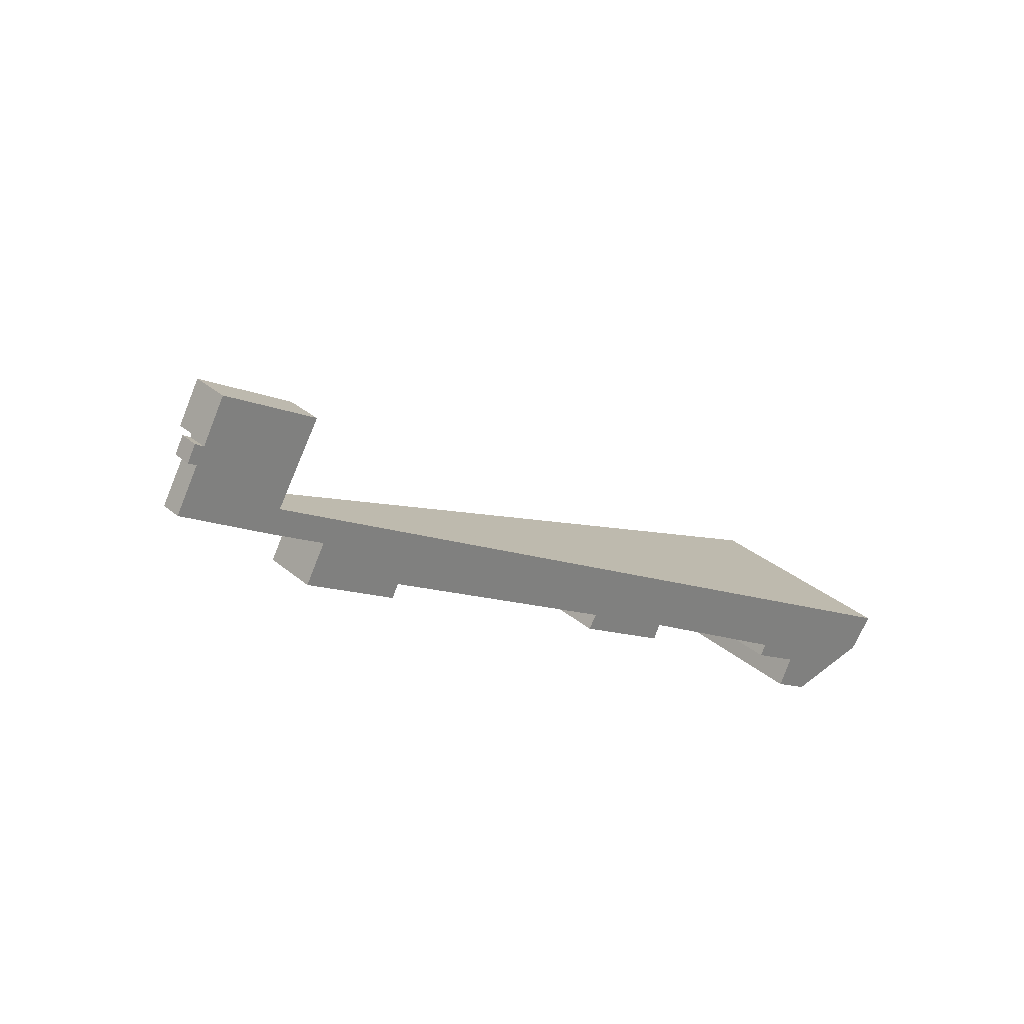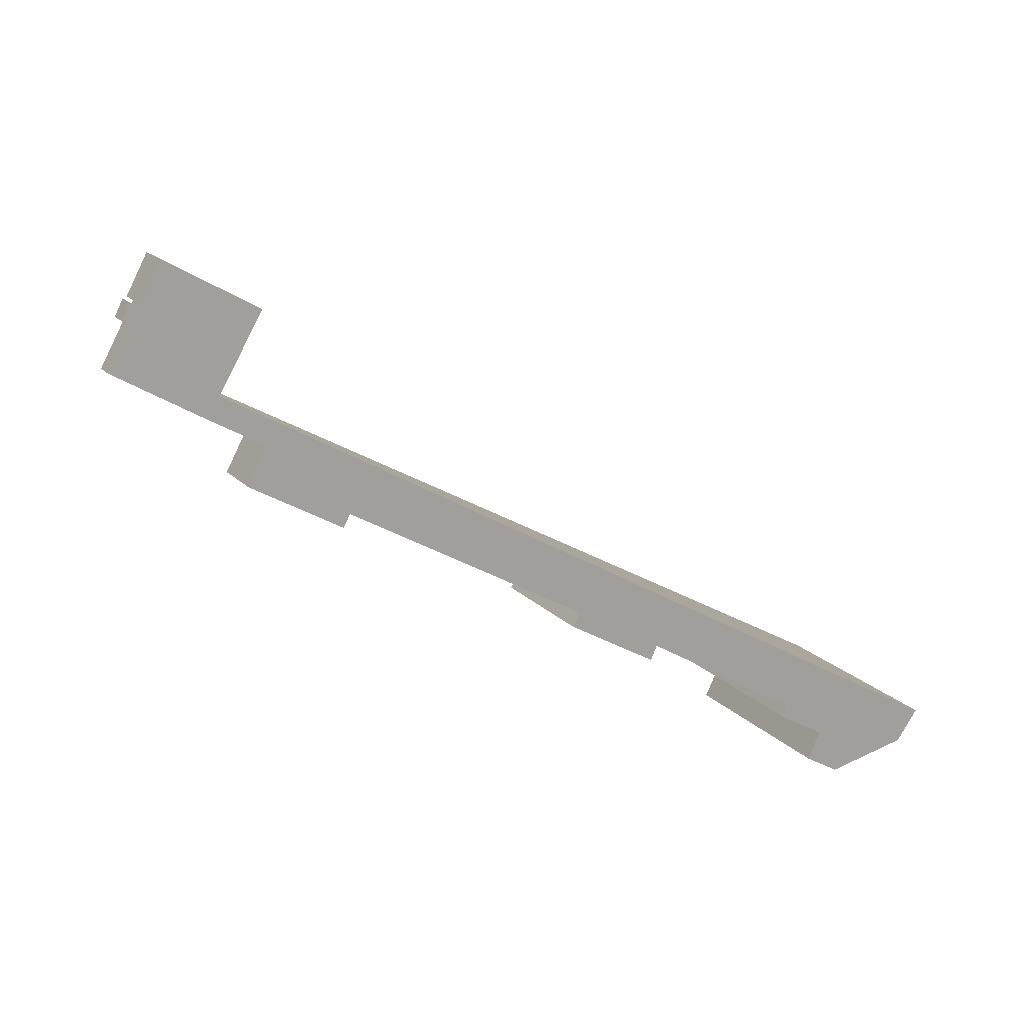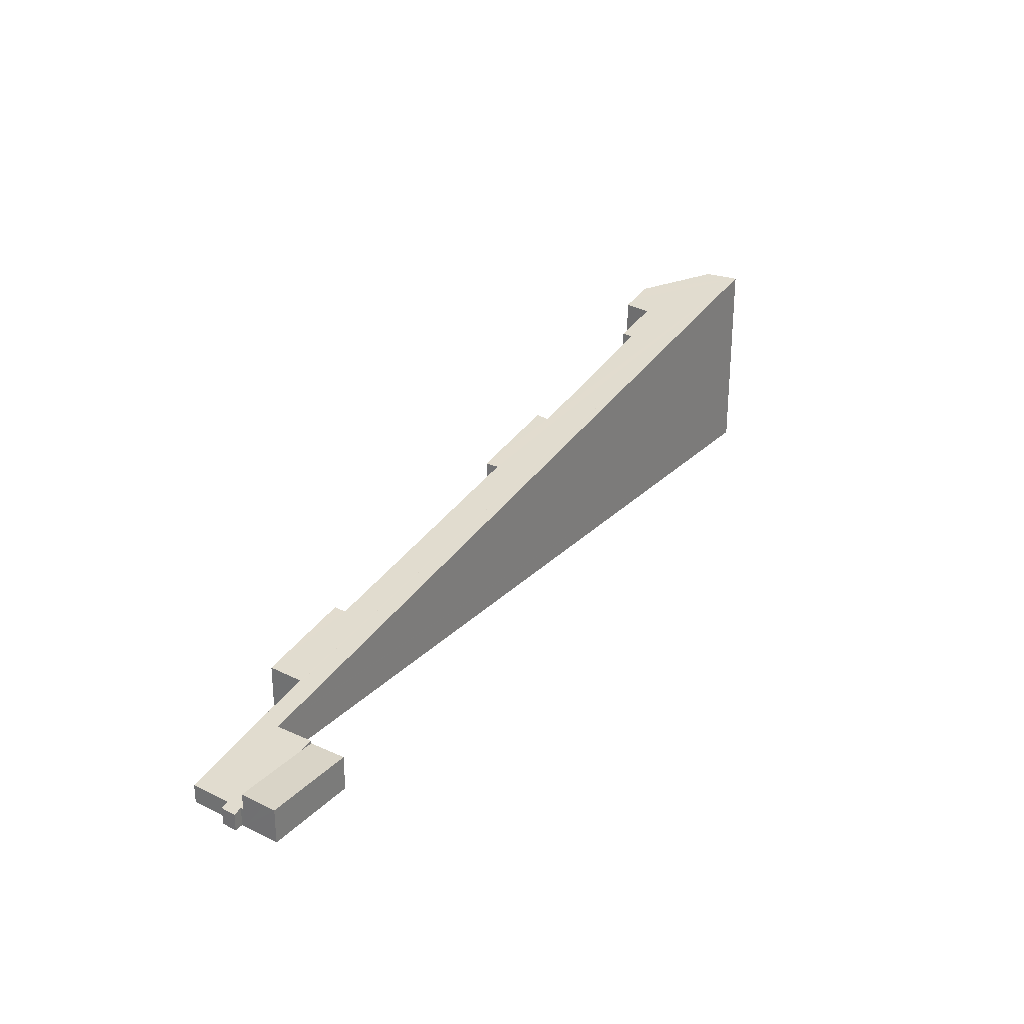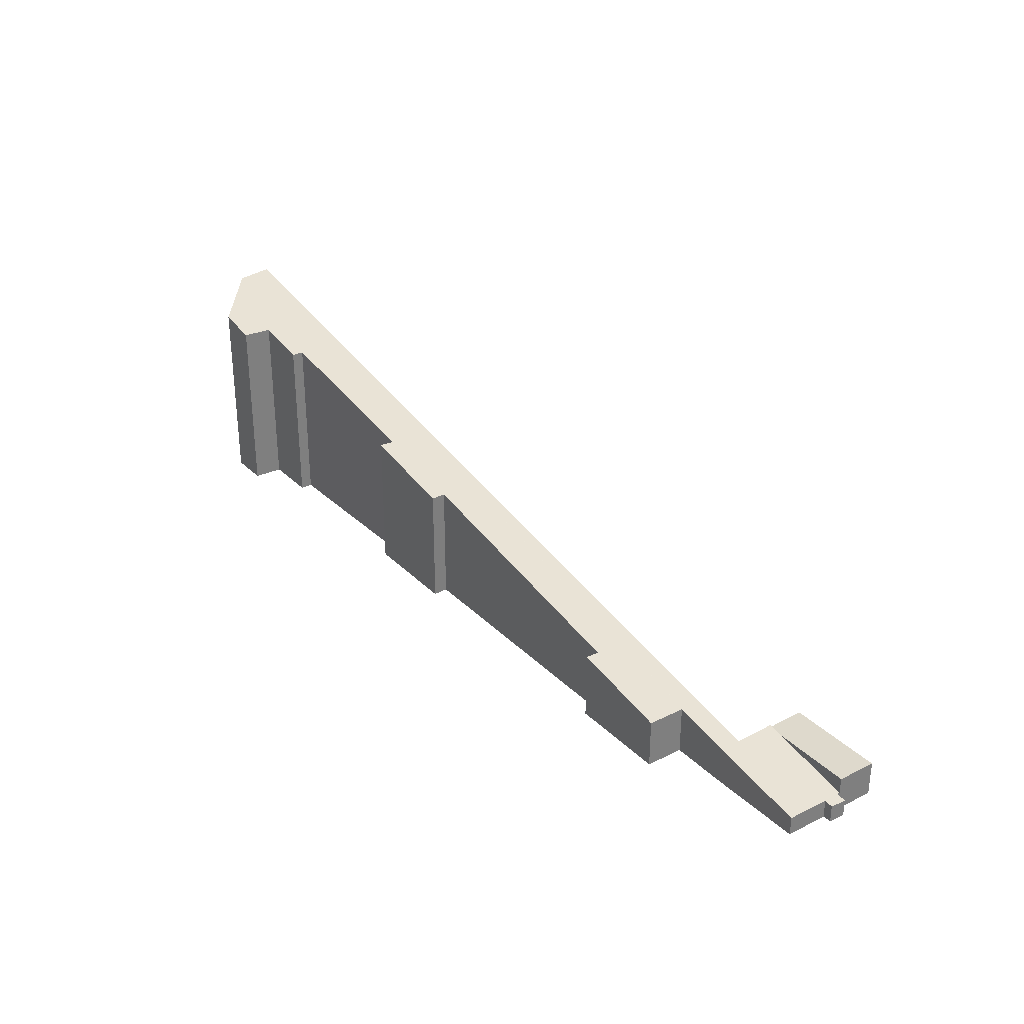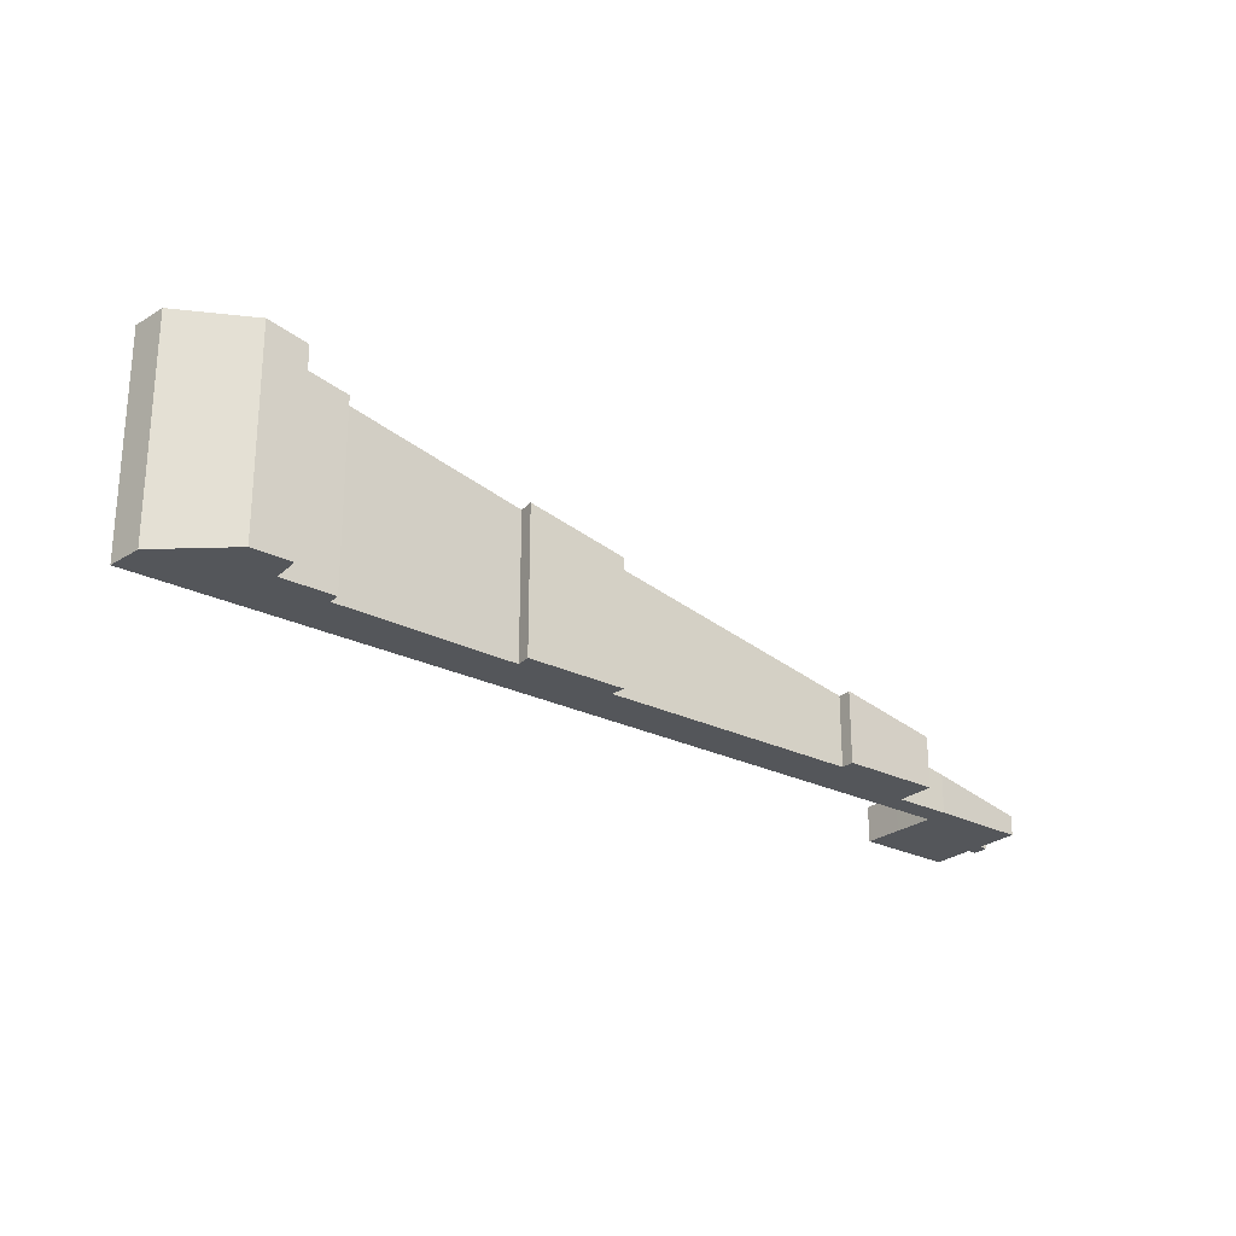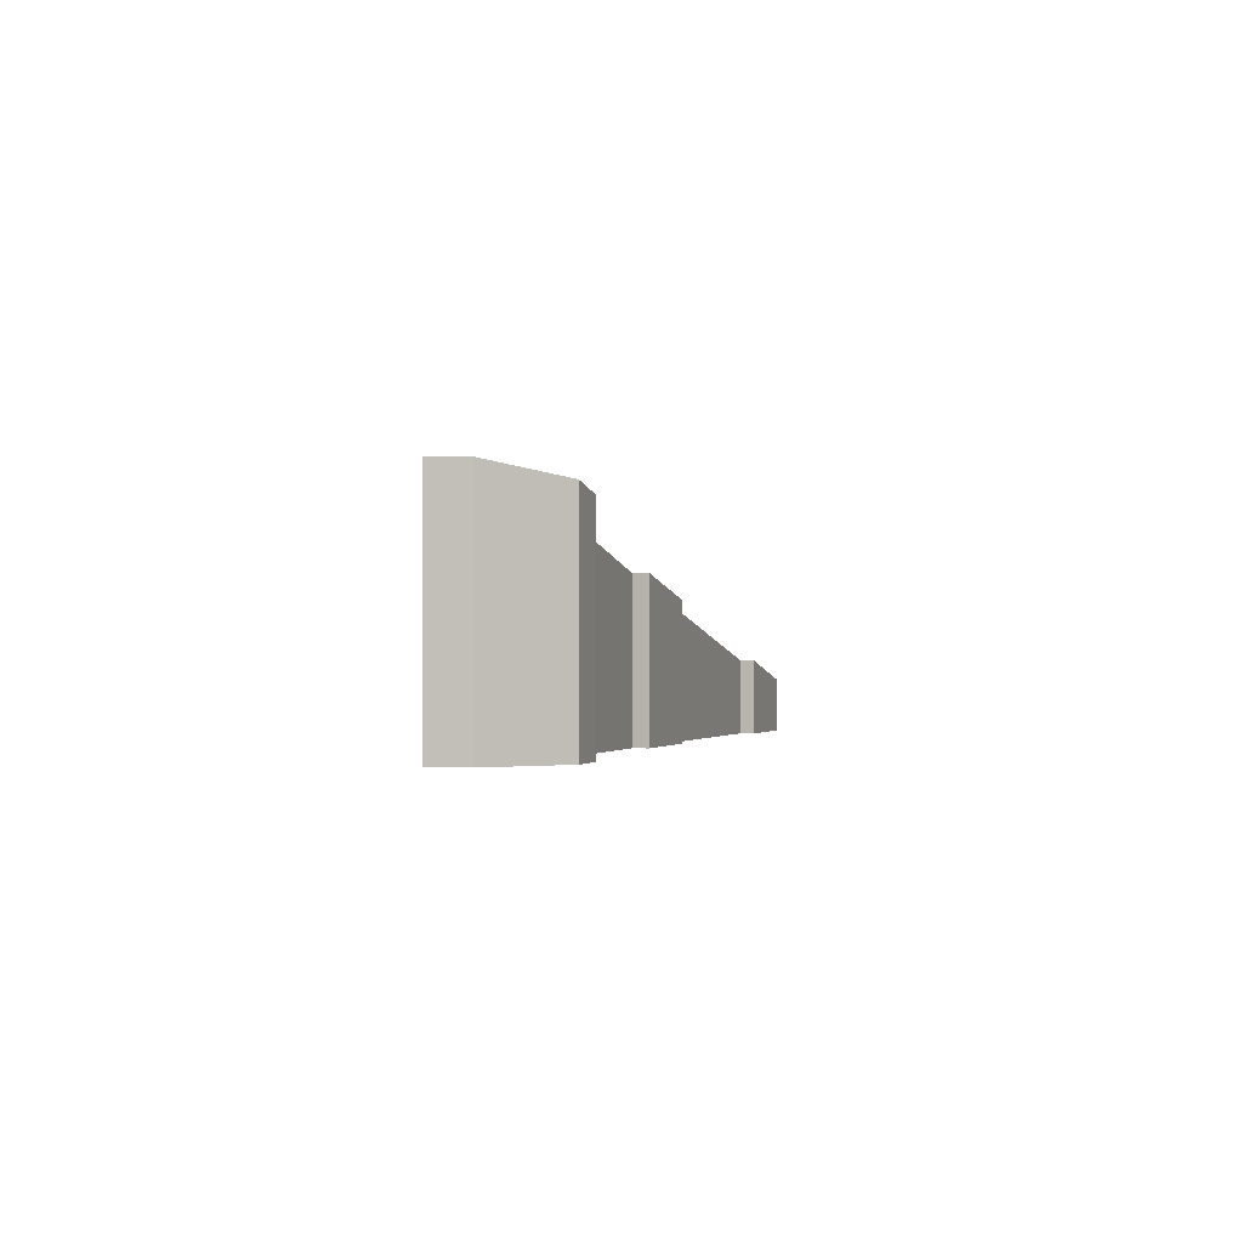
<metadata>
{"format":"obj","ext":"obj","renderer":"f3d","projection":"perspective","resolution":1024,"background":"white","views":[{"elev":31.2,"azim":-39.8,"up":"+Z"},{"elev":17.7,"azim":-28.1,"up":"+Z"},{"elev":28.7,"azim":-25.1,"up":"+Y"},{"elev":31.9,"azim":-96.7,"up":"+Y"},{"elev":-25.4,"azim":171.1,"up":"+Y"},{"elev":-0.8,"azim":136.7,"up":"+Y"}]}
</metadata>
<code>
v  5.047 1.593 0.245
v  2.588 1.593 3.681
v  5.924 1.593 1.74
v  4.512 1.593 0.552
v  1.33 1.593 2.379
v  2.183 1.593 3.916
v  1.907 1.593 3.446
v  2.166 1.593 3.926
v  1.33 -1.457e-16 2.379
v  2.166 -2.404e-16 3.926
v  1.907 -2.11e-16 3.446
v  5.924 -1.065e-16 1.74
v  2.588 -2.254e-16 3.681
v  2.183 -2.398e-16 3.916
v  5.047 -1.5e-17 0.245
v  4.512 -3.38e-17 0.552
v  1.229 0.856 2.291
v  0.591 0.79 1.856
v  0.92 0.782 2.499
v  0.874 0.856 1.686
v  1.268 0.865 2.265
v  0.916 0.865 1.661
v  1.33 0.864 2.379
v  0 0.875 5.358e-17
v  3.69 1.729 -2.195
v  4.128 1.716 -1.321
v  5.047 1.716 0.245
v  4.215 1.736 -1.371
v  37.59 9.379 -20.5
v  3.721 1.736 -2.213
v  5.915 2.238 -3.465
v  9.214 3.121 -6.63
v  5.105 2.249 -4.954
v  19.5 5.474 -12.49
v  23.28 6.339 -14.65
v  19.17 5.473 -13.05
v  30.26 7.955 -18.82
v  30.02 7.96 -19.29
v  32.1 8.438 -20.49
v  31.55 8.46 -21.66
v  32.13 8.595 -22
v  33.08 8.813 -22.54
v  36.64 9.348 -21.8
v  23.02 6.355 -15.25
v  8.942 3.128 -7.155
v  36.64 1.335e-15 -21.8
v  33.08 1.38e-15 -22.54
v  31.55 1.326e-15 -21.66
v  32.13 1.347e-15 -22
v  32.1 1.254e-15 -20.49
v  30.02 1.181e-15 -19.29
v  30.26 1.152e-15 -18.82
v  23.28 8.97e-16 -14.65
v  23.02 9.34e-16 -15.25
v  19.17 7.99e-16 -13.05
v  19.5 7.649e-16 -12.49
v  9.214 4.06e-16 -6.63
v  8.942 4.381e-16 -7.155
v  5.105 3.033e-16 -4.954
v  5.915 2.122e-16 -3.465
v  3.721 1.355e-16 -2.213
v  3.69 1.344e-16 -2.195
v  0 0 0
v  0.916 -1.017e-16 1.661
v  0.591 -1.136e-16 1.856
v  0.874 -1.032e-16 1.686
v  0.92 -1.53e-16 2.499
v  1.268 -1.387e-16 2.265
v  4.128 8.089e-17 -1.321
v  37.59 1.255e-15 -20.5
v  1.229 -1.403e-16 2.291
v  4.215 8.395e-17 -1.371
g defaultobject
f 1 2 3
f 2 1 4
f 2 4 5
f 2 5 6
f 6 5 7
f 6 7 8
f 9 7 5
f 7 9 8
f 8 9 10
f 10 9 11
f 10 6 8
f 6 10 2
f 2 10 3
f 3 10 12
f 12 10 13
f 13 10 14
f 12 1 3
f 1 12 15
f 4 9 5
f 9 4 1
f 9 1 16
f 16 1 15
f 11 14 10
f 14 11 13
f 13 11 9
f 13 9 12
f 12 9 16
f 12 16 15
f 17 18 19
f 18 17 20
f 20 17 21
f 20 21 22
f 4 21 23
f 21 4 22
f 22 4 24
f 24 4 25
f 25 4 26
f 26 4 27
f 25 26 28
f 25 28 29
f 25 29 30
f 30 29 31
f 31 29 32
f 31 32 33
f 32 29 34
f 34 29 35
f 34 35 36
f 35 29 37
f 37 29 38
f 38 29 39
f 39 29 40
f 40 29 41
f 41 29 42
f 42 29 43
f 44 36 35
f 45 33 32
f 46 42 43
f 42 46 47
f 47 41 42
f 41 47 40
f 40 47 48
f 48 47 49
f 50 38 39
f 38 50 51
f 52 35 37
f 35 52 53
f 54 36 44
f 36 54 55
f 56 32 34
f 32 56 57
f 58 33 45
f 33 58 59
f 60 30 31
f 30 60 61
f 30 61 25
f 25 61 62
f 62 24 25
f 24 62 63
f 64 20 22
f 20 64 18
f 18 64 65
f 65 64 66
f 48 39 40
f 39 48 50
f 51 37 38
f 37 51 52
f 36 56 34
f 56 36 55
f 59 31 33
f 31 59 60
f 63 22 24
f 22 63 64
f 65 19 18
f 19 65 67
f 68 23 21
f 23 68 9
f 35 54 44
f 54 35 53
f 32 58 45
f 58 32 57
f 15 26 27
f 26 15 69
f 70 43 29
f 43 70 46
f 67 17 19
f 17 67 21
f 21 67 68
f 68 67 71
f 9 4 23
f 4 9 16
f 4 16 27
f 27 16 15
f 28 70 29
f 70 28 26
f 70 26 69
f 70 69 72
f 65 71 67
f 71 65 66
f 71 66 68
f 58 57 59
f 54 53 55
f 68 16 9
f 16 68 66
f 16 66 64
f 16 64 63
f 16 63 62
f 16 62 69
f 16 69 15
f 69 62 72
f 72 62 70
f 70 62 61
f 70 61 60
f 70 60 57
f 57 60 59
f 70 57 56
f 70 56 53
f 53 56 55
f 70 53 52
f 70 52 51
f 70 51 50
f 70 50 48
f 70 48 49
f 70 49 47
f 70 47 46

</code>
